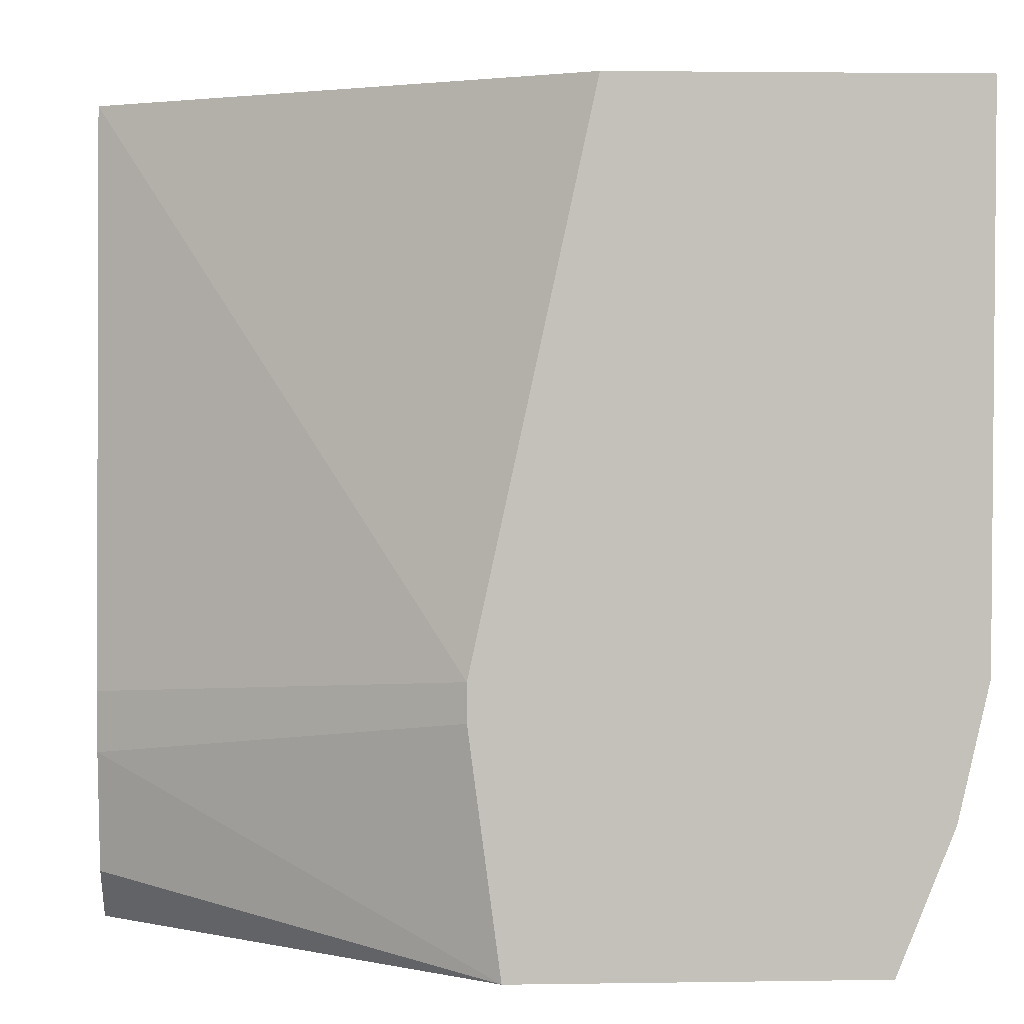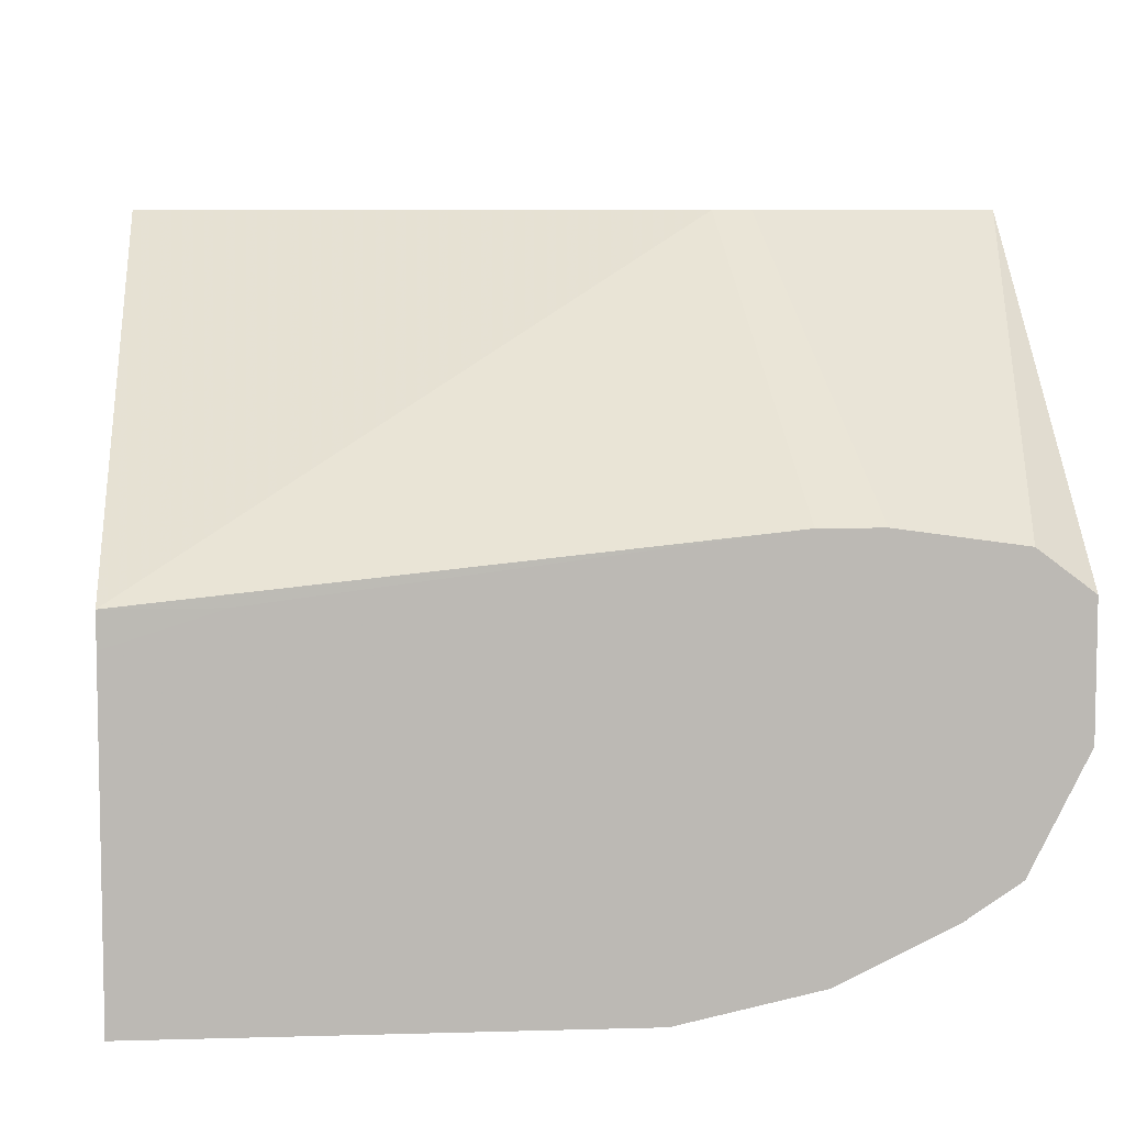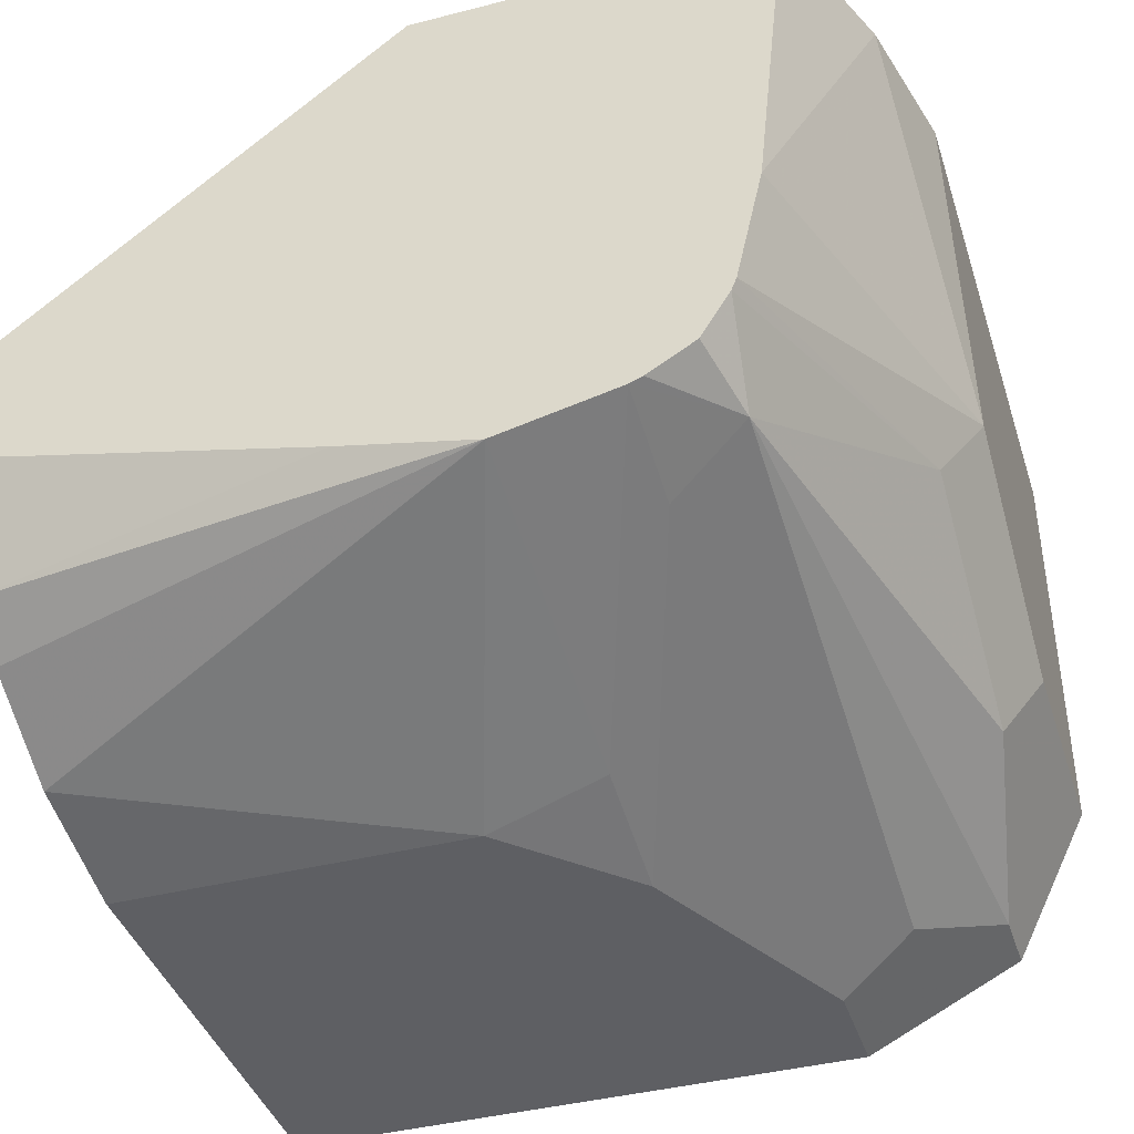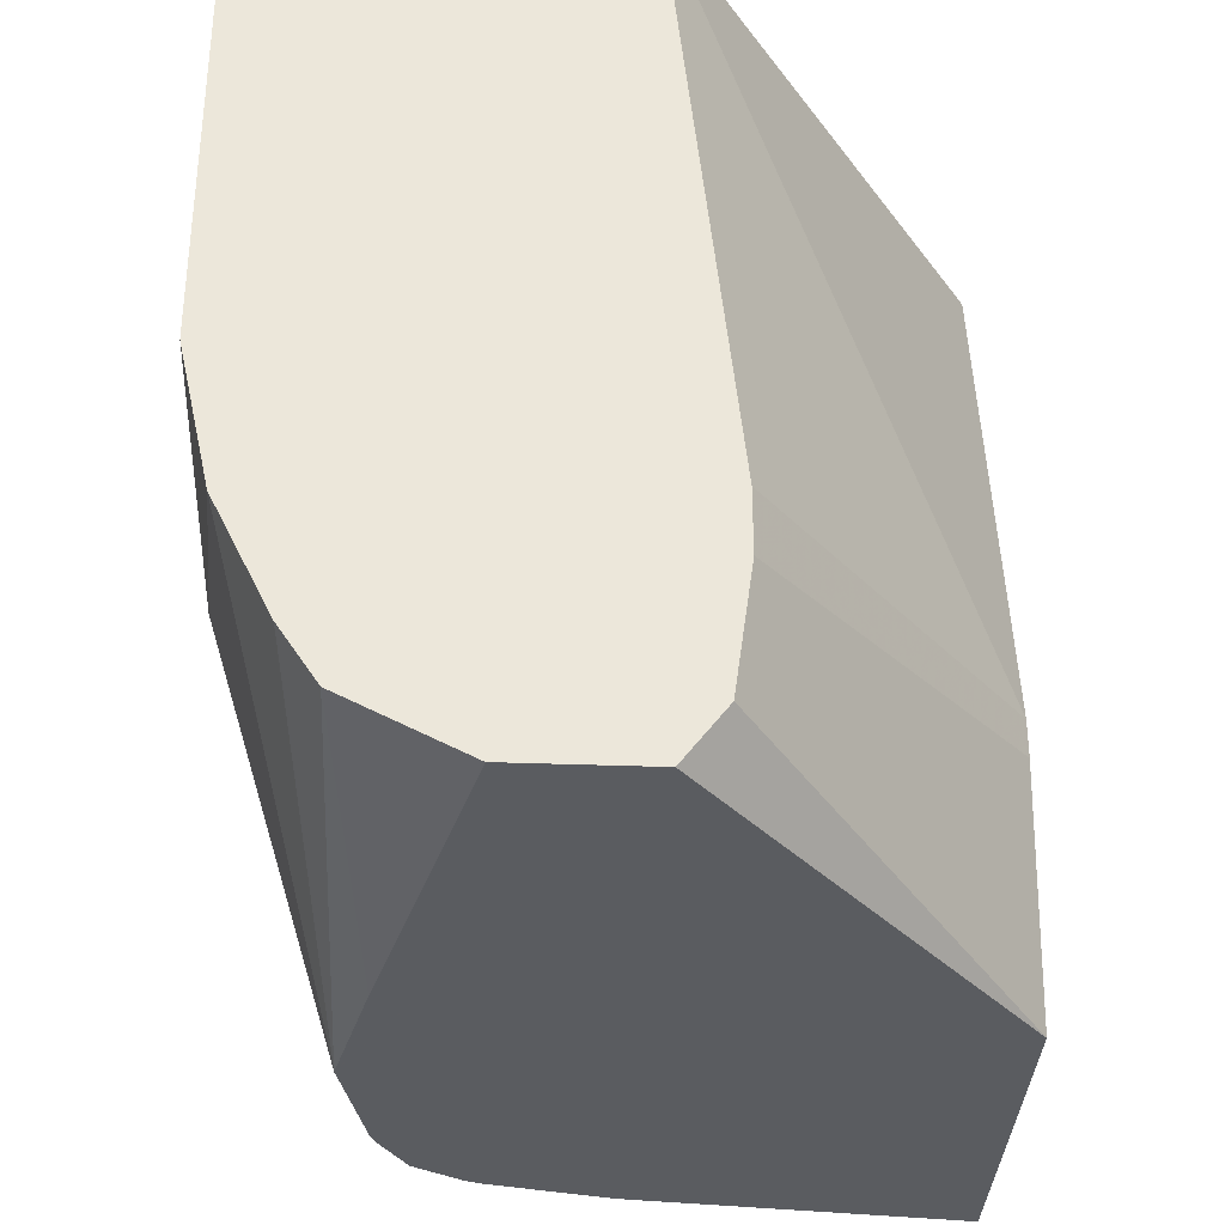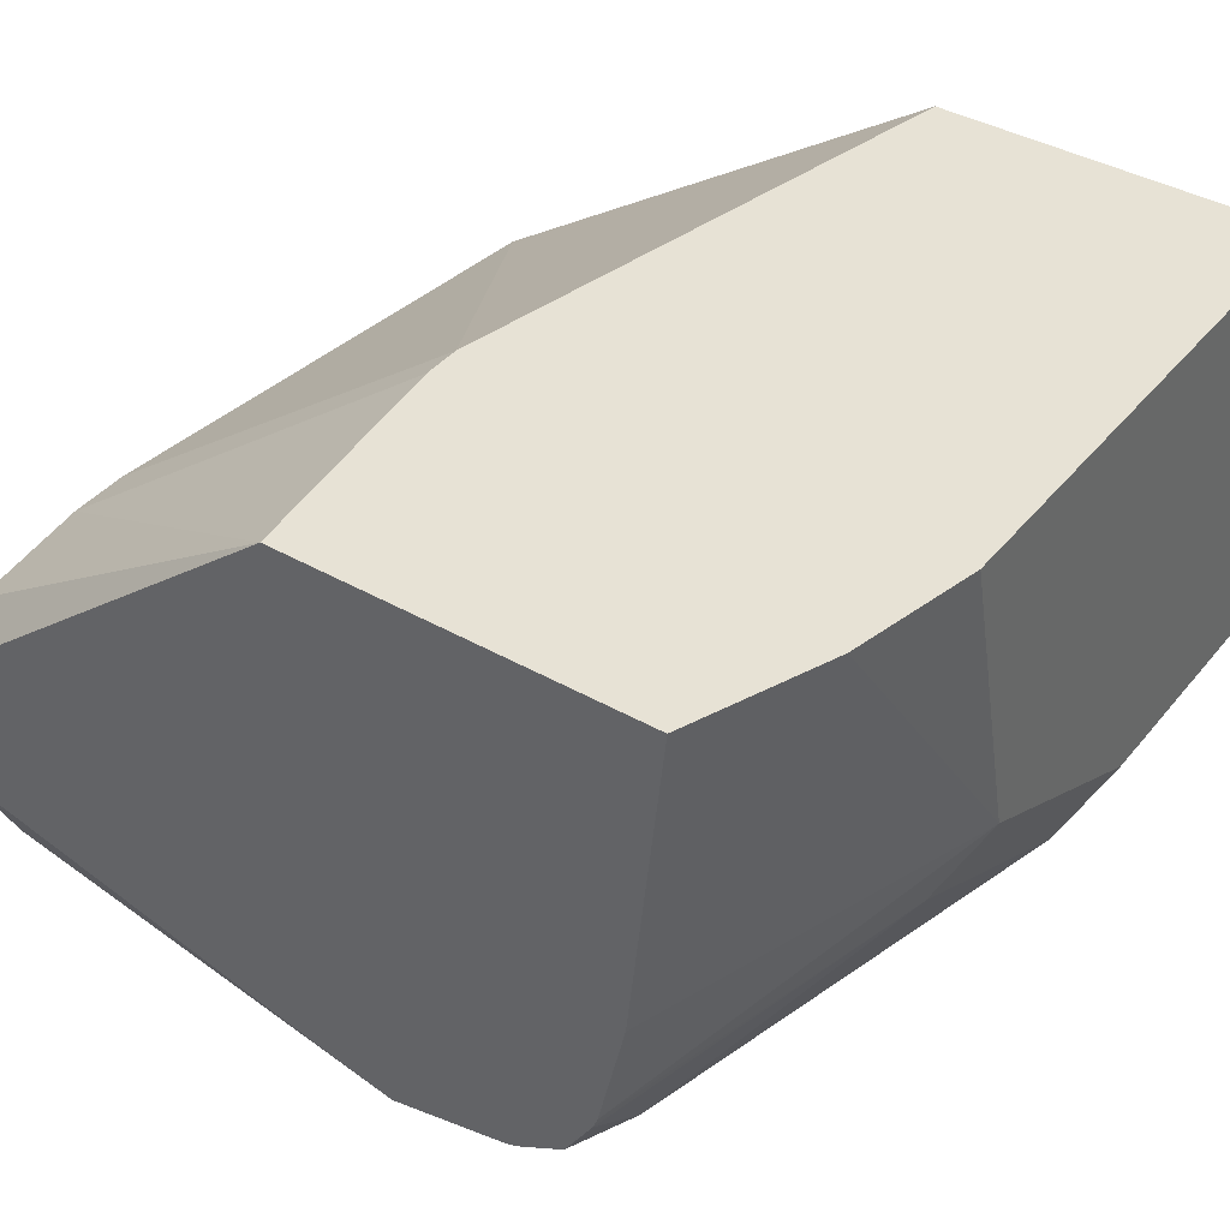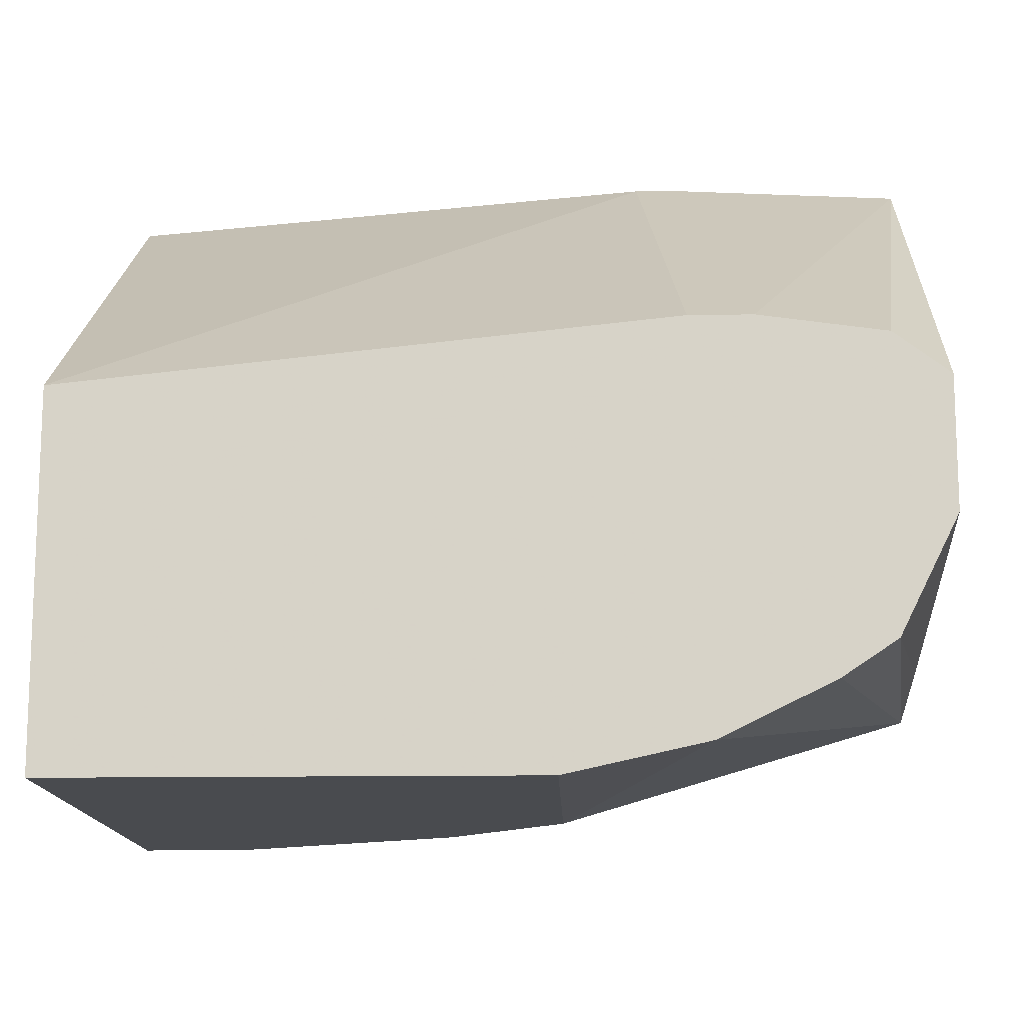
<metadata>
{"format":"obj","ext":"obj","renderer":"f3d","projection":"perspective","resolution":1024,"background":"white","views":[{"elev":3.0,"azim":-3.1,"up":"+Y"},{"elev":7.2,"azim":-94.7,"up":"+Z"},{"elev":-40.8,"azim":17.4,"up":"+Z"},{"elev":-34.4,"azim":-92.9,"up":"+Y"},{"elev":40.1,"azim":35.1,"up":"+Z"},{"elev":-13.9,"azim":-88.0,"up":"+Z"}]}
</metadata>
<code>
v 0.4073 0.1088 -0.5156
v 0.4073 0.1211 -0.5063
v 0.4073 0.1088 -0.5447
v 0.4961 0.1088 -0.4432
v 0.4073 0.1491 -0.5025
v 0.4073 0.1217 -0.5705
v 0.4857 0.1088 -0.5637
v 0.5781 0.1088 -0.4432
v 0.489 0.163 -0.4432
v 0.4073 0.163 -0.5025
v 0.4073 0.1337 -0.5785
v 0.5161 0.1088 -0.5705
v 0.5705 0.1088 -0.5163
v 0.5908 0.141 -0.4432
v 0.489 0.1716 -0.4432
v 0.4073 0.296 -0.5162
v 0.4073 0.1899 -0.5058
v 0.4073 0.1588 -0.5908
v 0.5163 0.1088 -0.5705
v 0.5976 0.1902 -0.5162
v 0.5645 0.1088 -0.5433
v 0.5955 0.1619 -0.4432
v 0.5161 0.296 -0.4432
v 0.4073 0.296 -0.5239
v 0.4073 0.2716 -0.5162
v 0.4073 0.1899 -0.5976
v 0.489 0.1902 -0.5976
v 0.5433 0.1088 -0.5645
v 0.5161 0.1868 -0.5908
v 0.5976 0.2445 -0.5433
v 0.5976 0.1716 -0.4432
v 0.5886 0.1811 -0.5342
v 0.5886 0.2354 -0.5614
v 0.5633 0.1088 -0.5463
v 0.5976 0.296 -0.4432
v 0.4073 0.296 -0.5976
v 0.5161 0.2173 -0.5976
v 0.5433 0.1358 -0.5705
v 0.5614 0.1268 -0.5614
v 0.5463 0.1088 -0.5633
v 0.5948 0.296 -0.5489
v 0.5976 0.296 -0.5433
v 0.5795 0.2807 -0.5795
v 0.5886 0.296 -0.5614
v 0.5569 0.1088 -0.5569
v 0.5433 0.296 -0.5976
v 0.5433 0.2716 -0.5976
v 0.5614 0.2626 -0.5886
v 0.5795 0.296 -0.5795
f 19 29 28
f 20 33 30
f 20 32 33
f 20 21 32
f 20 31 22
f 20 35 31
f 21 34 32
f 20 42 35
f 20 30 42
f 19 27 29
f 16 49 46
f 18 26 27
f 16 36 24
f 16 46 36
f 16 44 49
f 16 41 44
f 16 42 41
f 16 35 42
f 16 23 35
f 26 36 46
f 18 27 19
f 26 46 47
f 43 46 49
f 26 37 27
f 43 47 46
f 43 48 47
f 39 48 43
f 39 47 48
f 39 45 40
f 37 39 38
f 37 47 39
f 34 45 39
f 33 39 43
f 33 44 41
f 33 49 44
f 33 43 49
f 32 39 33
f 32 34 39
f 30 33 41
f 30 41 42
f 28 37 38
f 28 29 37
f 28 39 40
f 28 38 39
f 27 37 29
f 26 47 37
f 16 25 17
f 15 23 16
f 14 20 22
f 1 21 13
f 1 34 21
f 1 45 34
f 1 40 45
f 1 28 40
f 1 19 28
f 1 12 19
f 1 7 12
f 1 6 3
f 1 13 8
f 1 11 6
f 1 26 18
f 1 36 26
f 1 24 36
f 1 25 24
f 1 17 25
f 1 10 17
f 1 5 10
f 1 2 5
f 16 24 25
f 1 18 11
f 1 8 4
f 1 3 7
f 2 4 5
f 1 4 2
f 13 20 14
f 12 18 19
f 11 18 12
f 10 15 16
f 10 16 17
f 8 13 14
f 6 12 7
f 6 11 12
f 5 15 10
f 13 21 20
f 4 9 5
f 5 9 15
f 4 8 14
f 4 14 22
f 4 22 31
f 3 6 7
f 4 35 23
f 4 23 15
f 4 15 9
f 4 31 35

</code>
